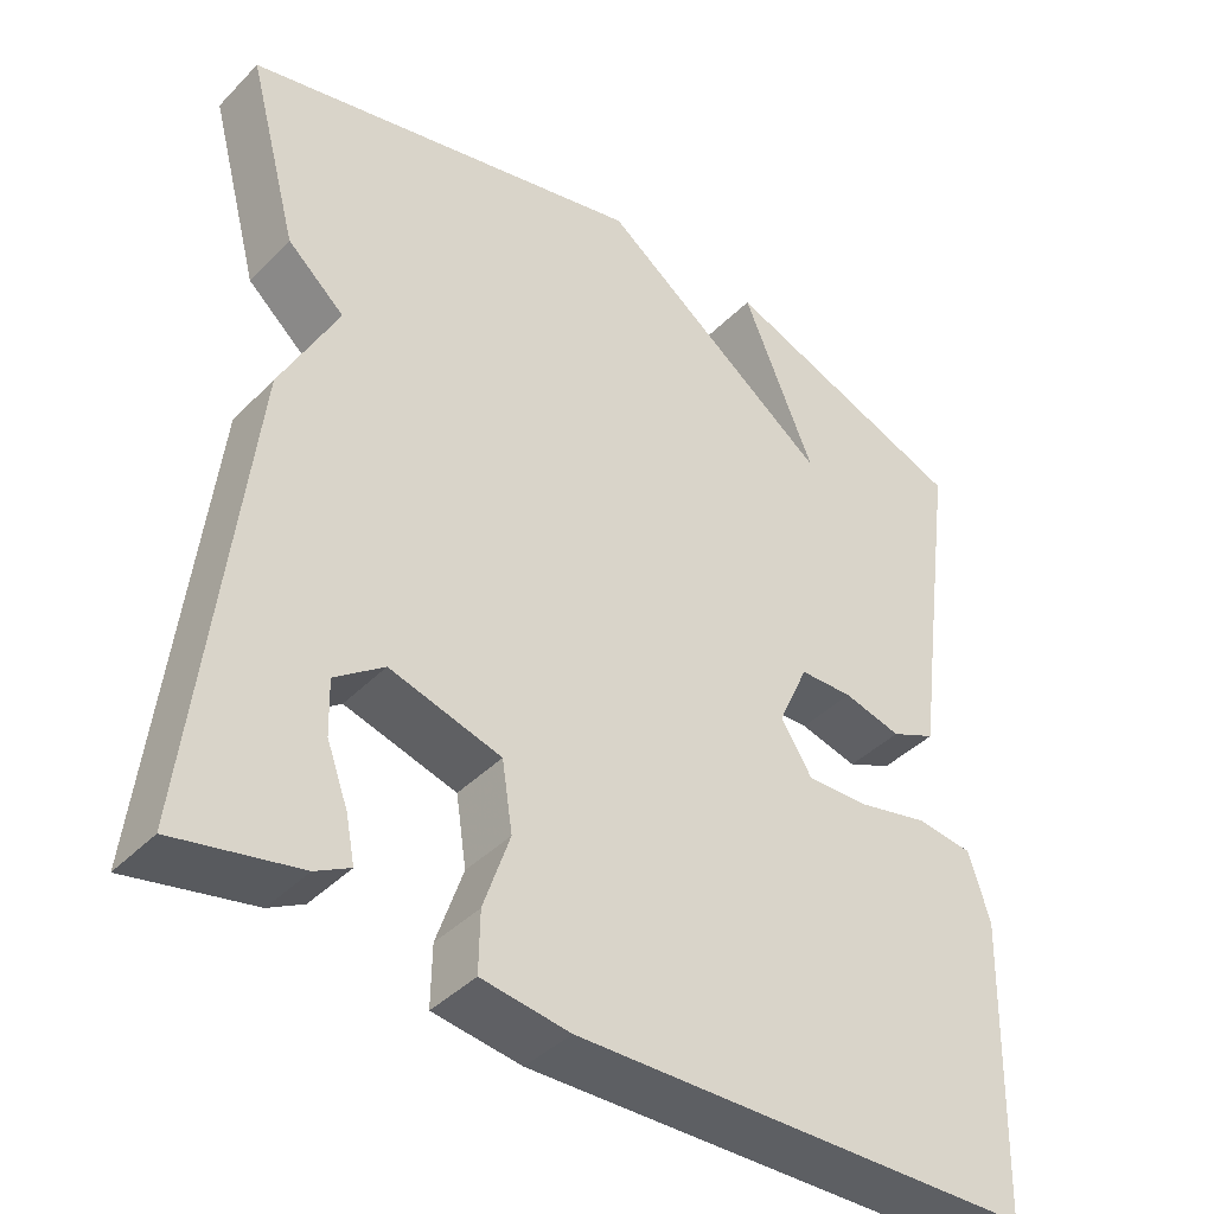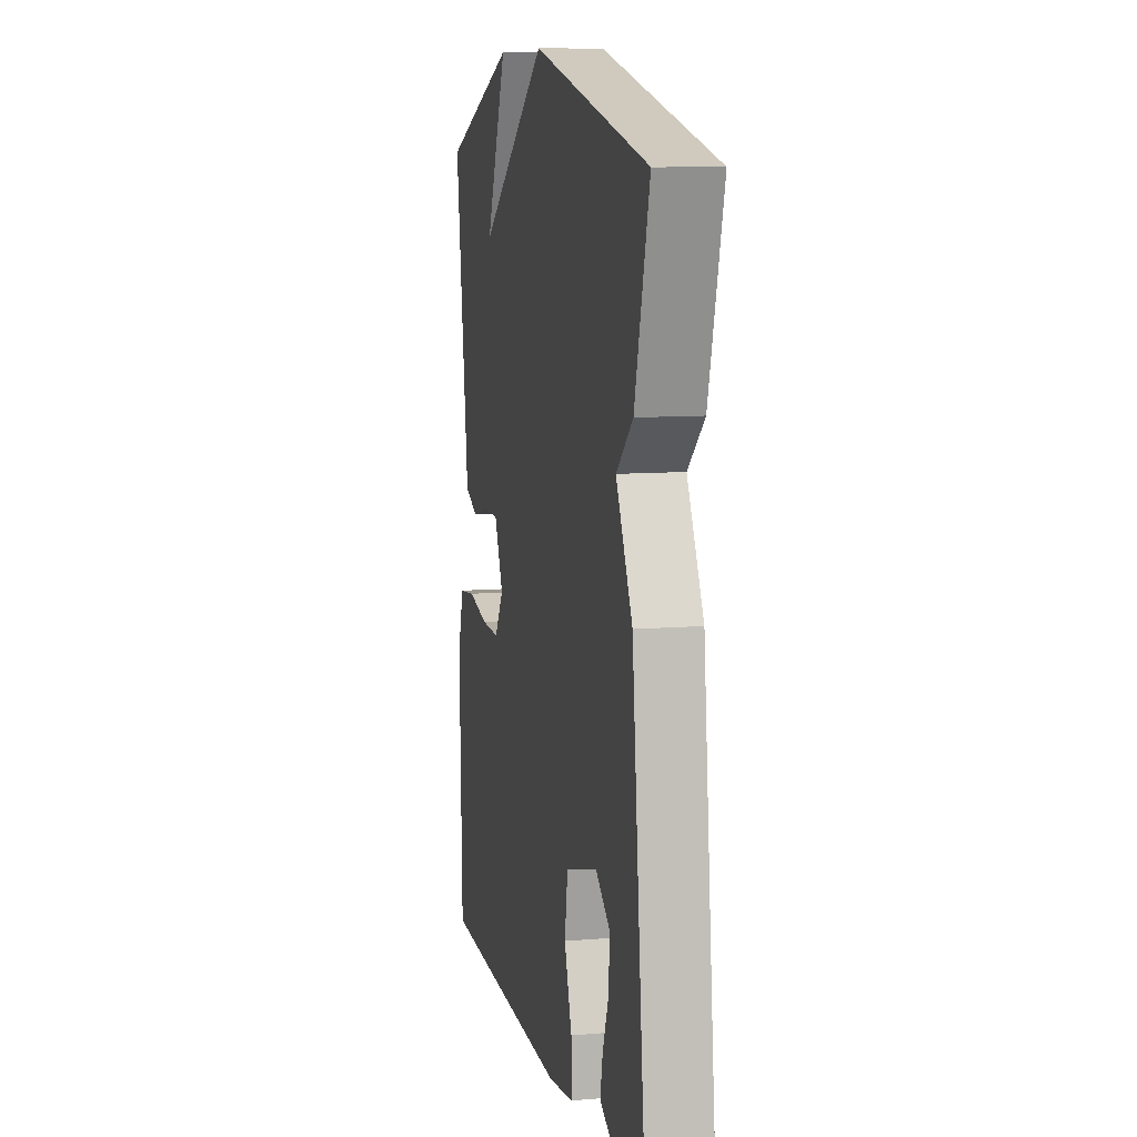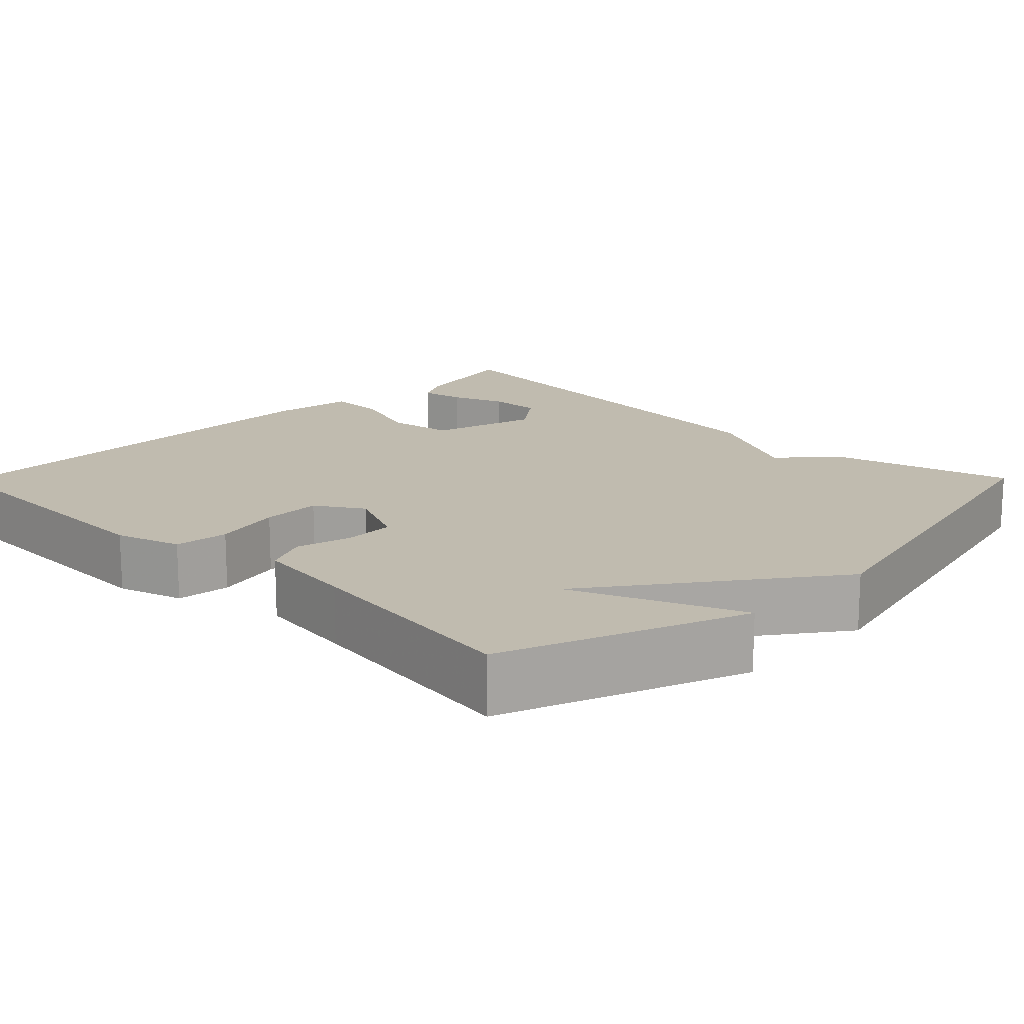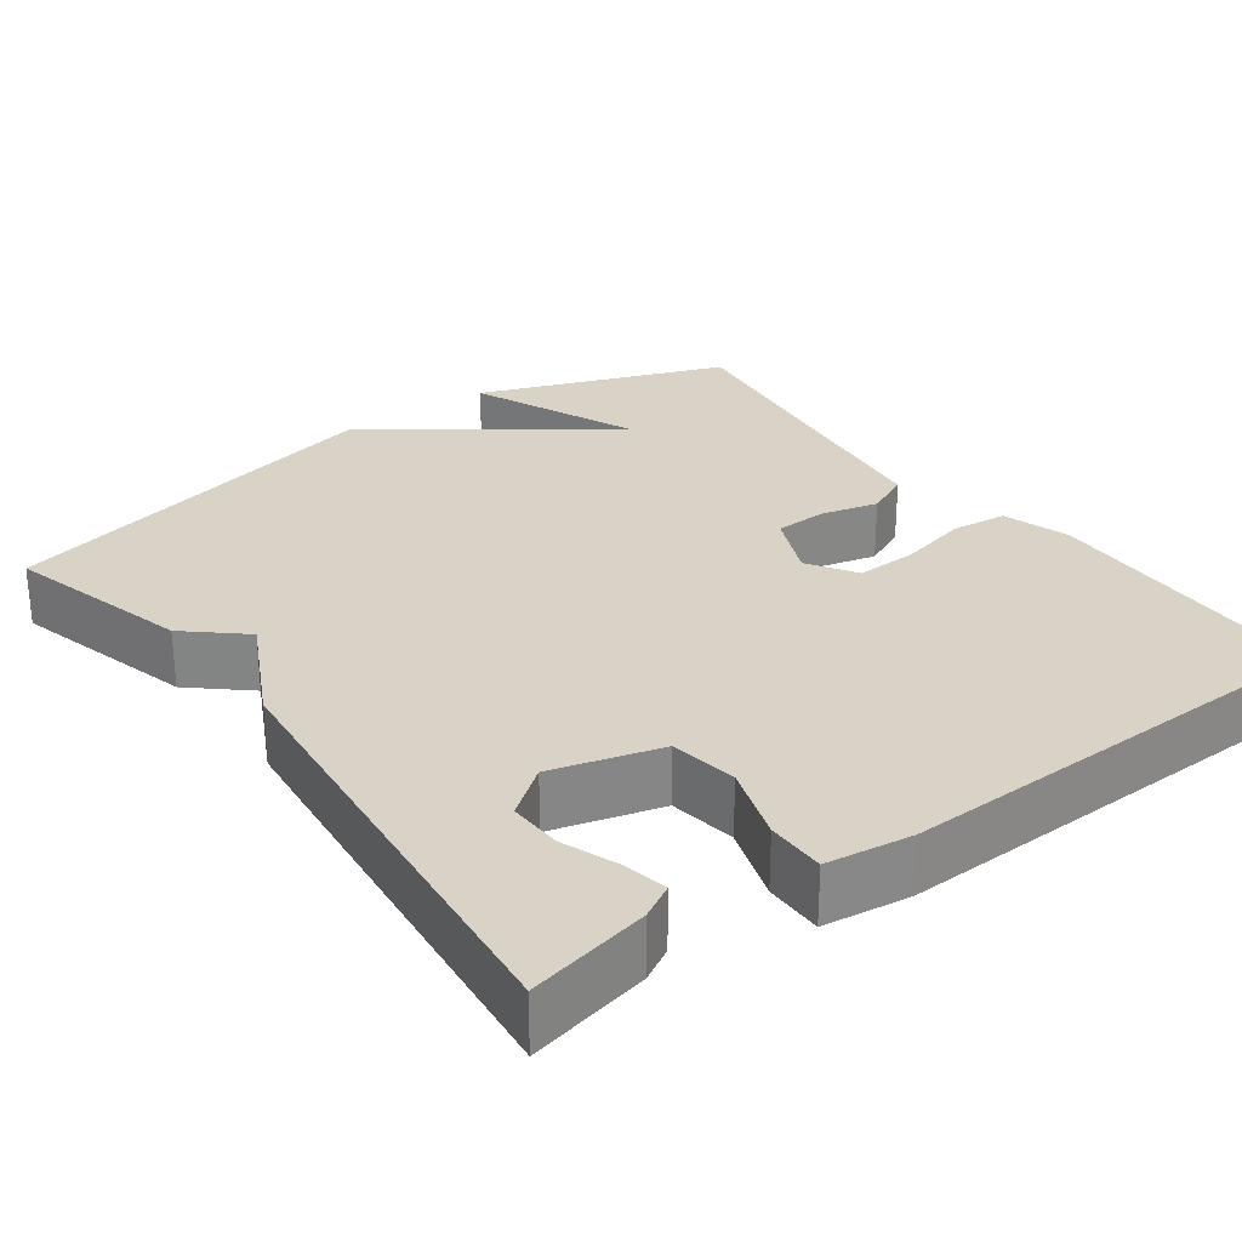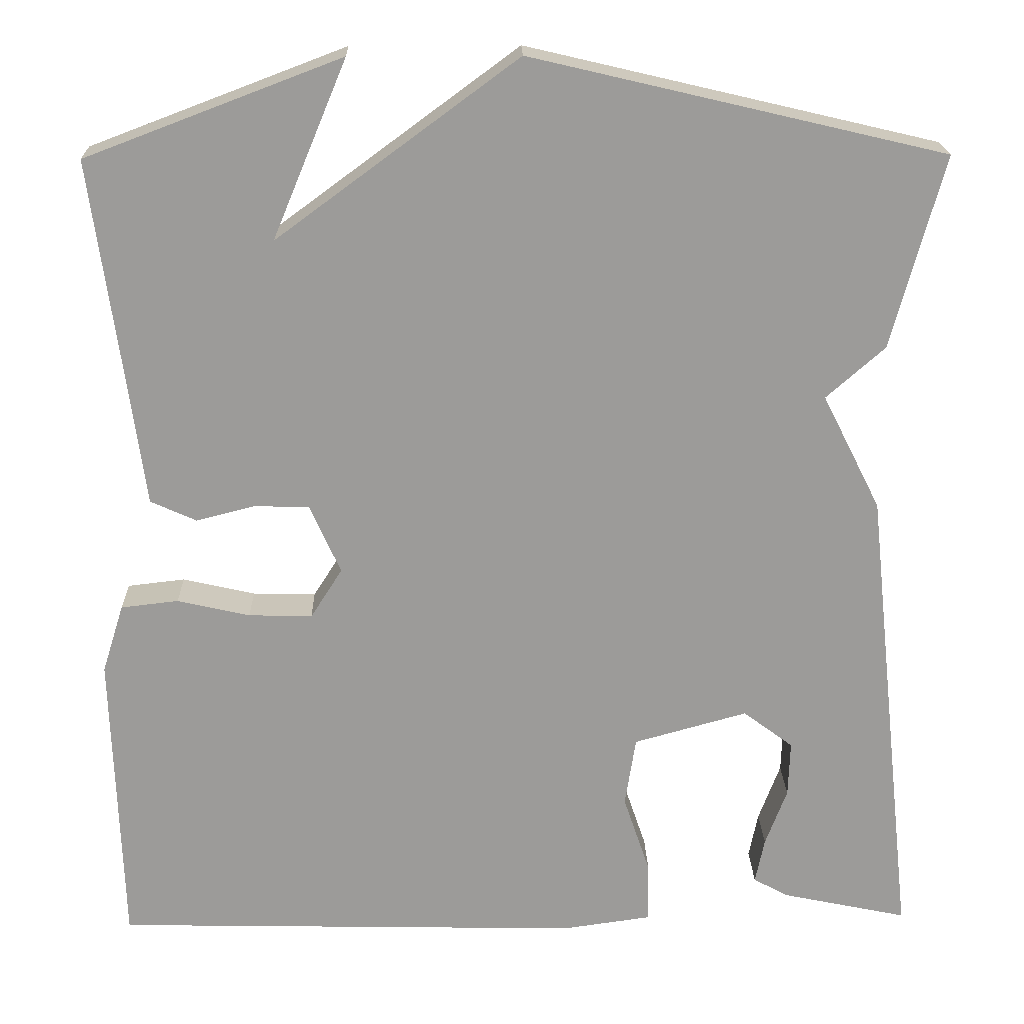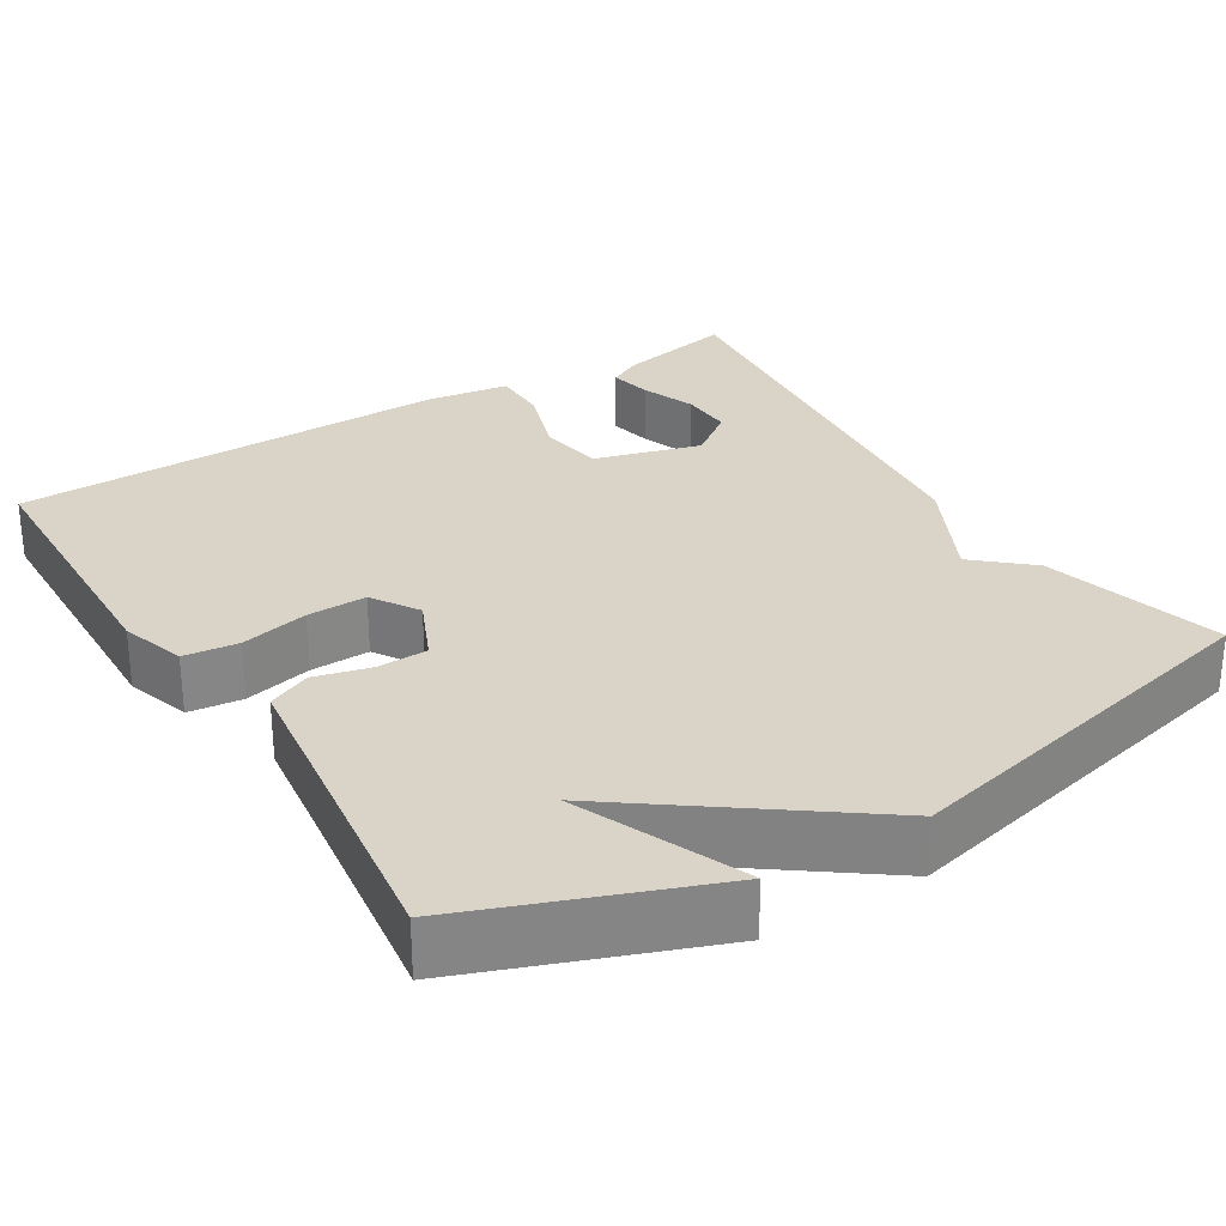
<metadata>
{"format":"obj","ext":"obj","renderer":"f3d","projection":"perspective","resolution":1024,"background":"white","views":[{"elev":-41.2,"azim":140.3,"up":"+Z"},{"elev":9.7,"azim":77.7,"up":"+Z"},{"elev":16.0,"azim":-45.5,"up":"+Y"},{"elev":28.0,"azim":143.6,"up":"+Y"},{"elev":20.5,"azim":-1.4,"up":"+Z"},{"elev":28.6,"azim":-31.8,"up":"+Y"}]}
</metadata>
<code>
v -0.5 0.07 -0.5
v -0.511 0.07 -0.139
v -0.485 0.07 -0.056
v -0.416 0.07 -0.048
v -0.329 0.07 -0.068
v -0.253 0.07 -0.07
v -0.215 0.07 -0.01
v -0.252 0.07 0.073
v -0.317 0.07 0.075
v -0.388 0.07 0.057
v -0.443 0.07 0.082
v -0.46 0.07 0.21
v -0.5 0.07 0.5
v -0.194 0.07 0.616
v -0.283 0.07 0.403
v 0.006 0.07 0.616
v 0.5 0.07 0.5
v 0.438 0.07 0.269
v 0.368 0.07 0.207
v 0.438 0.07 0.069
v 0.5 0.07 -0.5
v 0.349 0.07 -0.468
v 0.307 0.07 -0.445
v 0.318 0.07 -0.39
v 0.344 0.07 -0.32
v 0.346 0.07 -0.253
v 0.286 0.07 -0.208
v 0.15 0.07 -0.246
v 0.137 0.07 -0.33
v 0.169 0.07 -0.425
v 0.17 0.07 -0.498
v 0.063 0.07 -0.513
v -0.5 0 -0.5
v -0.511 0 -0.139
v -0.485 0 -0.056
v -0.416 0 -0.048
v -0.329 0 -0.068
v -0.253 0 -0.07
v -0.215 0 -0.01
v -0.252 0 0.073
v -0.317 0 0.075
v -0.388 0 0.057
v -0.443 0 0.082
v -0.46 0 0.21
v -0.5 0 0.5
v -0.194 0 0.616
v -0.283 0 0.403
v 0.006 0 0.616
v 0.5 0 0.5
v 0.438 0 0.269
v 0.368 0 0.207
v 0.438 0 0.069
v 0.5 0 -0.5
v 0.349 0 -0.468
v 0.307 0 -0.445
v 0.318 0 -0.39
v 0.344 0 -0.32
v 0.346 0 -0.253
v 0.286 0 -0.208
v 0.15 0 -0.246
v 0.137 0 -0.33
v 0.169 0 -0.425
v 0.17 0 -0.498
v 0.063 0 -0.513
f 3 4 5
f 2 3 5
f 1 2 5
f 32 1 5
f 31 32 5
f 30 31 5
f 29 30 5
f 28 29 5 6
f 27 28 6 7
f 23 24 25
f 22 23 25
f 21 22 25
f 21 25 26
f 20 21 26
f 19 20 26
f 17 18 19
f 16 17 19
f 15 16 19
f 15 19 26 27
f 12 13 14 15
f 11 12 15
f 10 11 15
f 9 10 15
f 8 9 15
f 7 8 15 27
f 37 36 35
f 37 35 34
f 37 34 33
f 37 33 64
f 37 64 63
f 37 63 62
f 37 62 61
f 38 37 61 60
f 39 38 60 59
f 57 56 55
f 57 55 54
f 57 54 53
f 58 57 53
f 58 53 52
f 58 52 51
f 51 50 49
f 51 49 48
f 51 48 47
f 59 58 51 47
f 47 46 45 44
f 47 44 43
f 47 43 42
f 47 42 41
f 47 41 40
f 59 47 40 39
f 1 33 34 2
f 2 34 35 3
f 3 35 36 4
f 4 36 37 5
f 5 37 38 6
f 6 38 39 7
f 7 39 40 8
f 8 40 41 9
f 9 41 42 10
f 10 42 43 11
f 11 43 44 12
f 12 44 45 13
f 13 45 46 14
f 14 46 47 15
f 15 47 48 16
f 16 48 49 17
f 17 49 50 18
f 18 50 51 19
f 19 51 52 20
f 20 52 53 21
f 21 53 54 22
f 22 54 55 23
f 23 55 56 24
f 24 56 57 25
f 25 57 58 26
f 26 58 59 27
f 27 59 60 28
f 28 60 61 29
f 29 61 62 30
f 30 62 63 31
f 31 63 64 32
f 32 64 33 1

</code>
